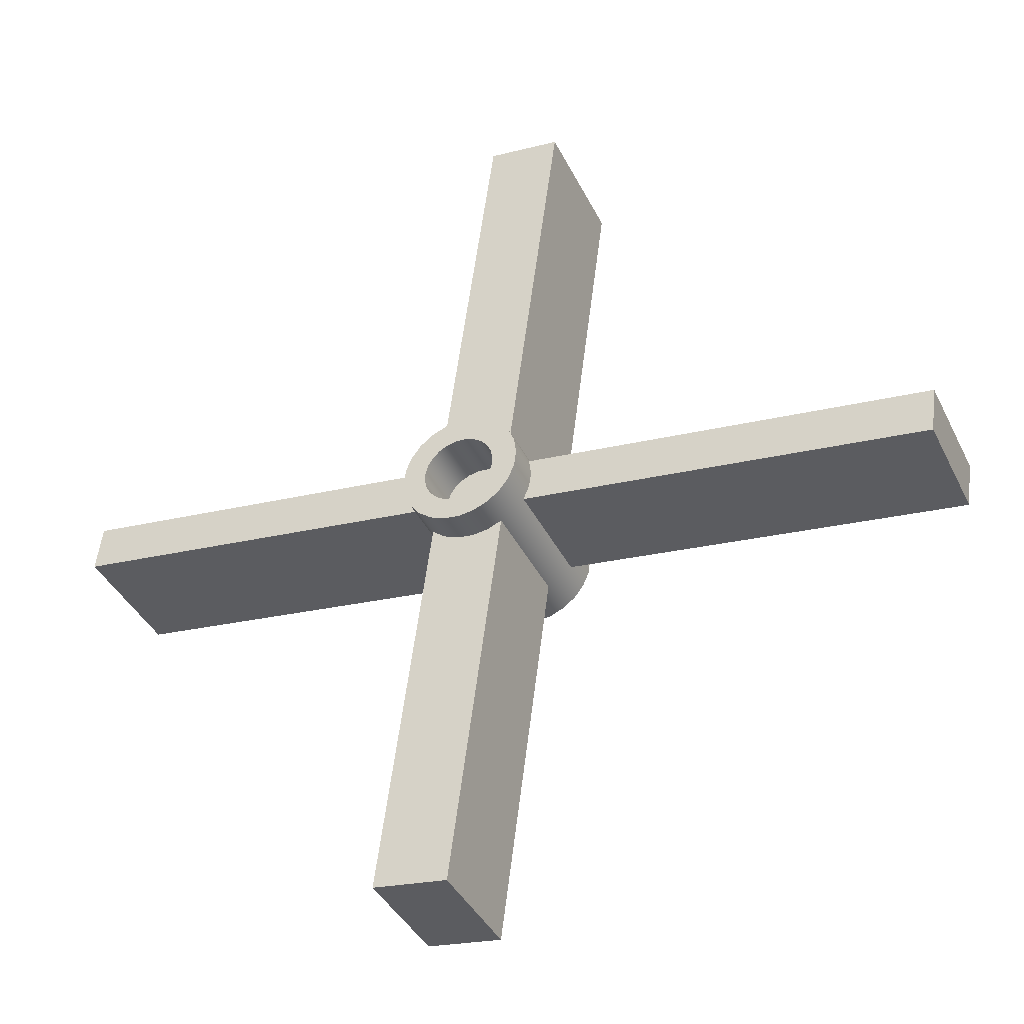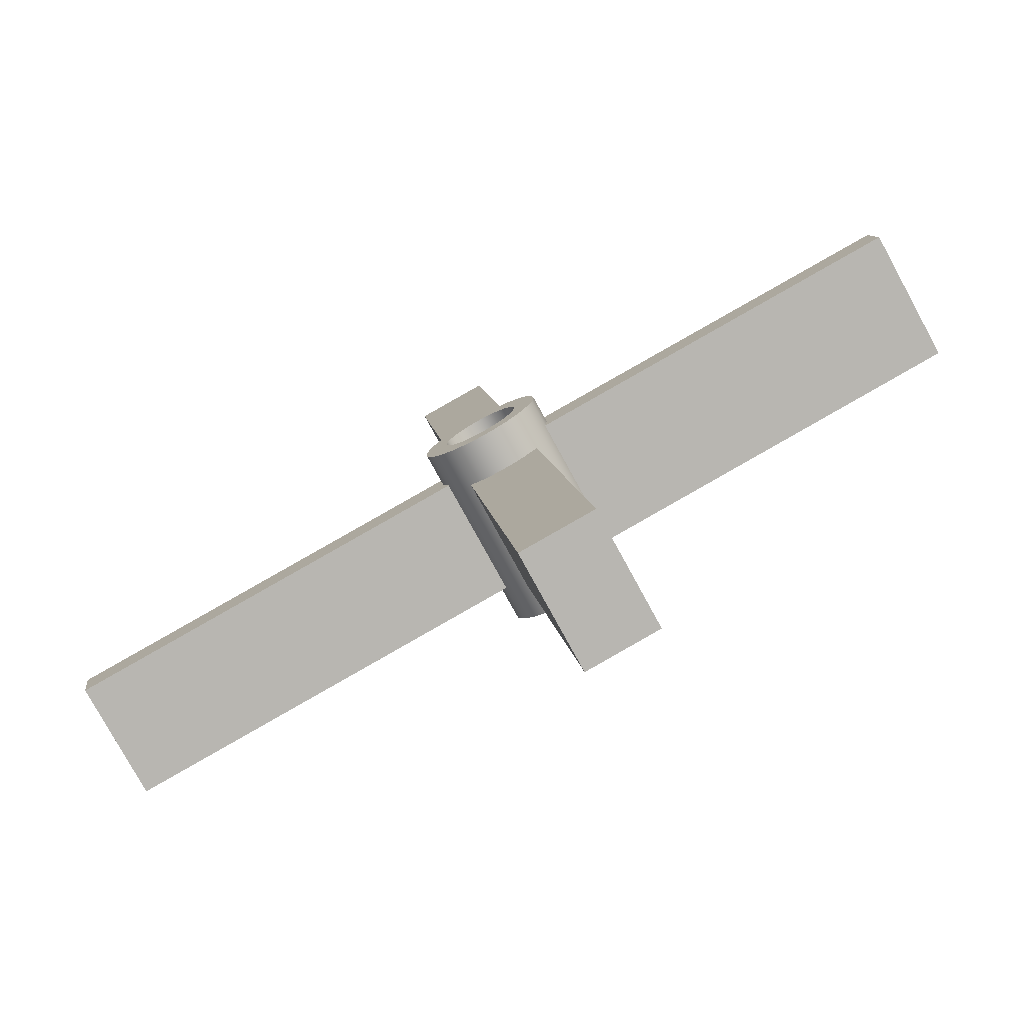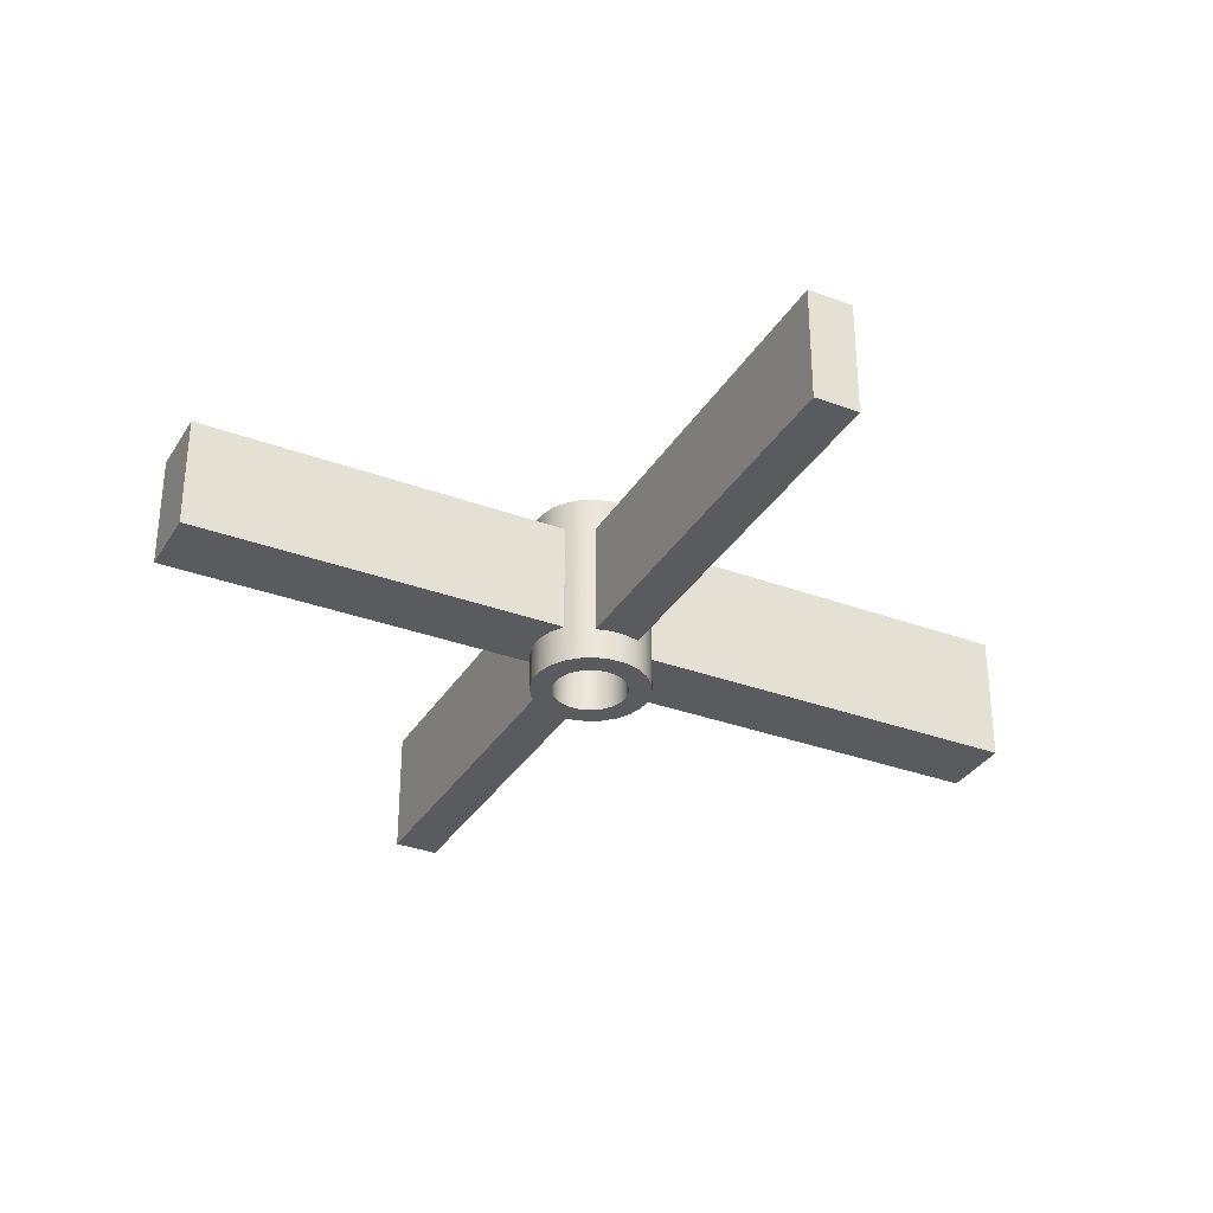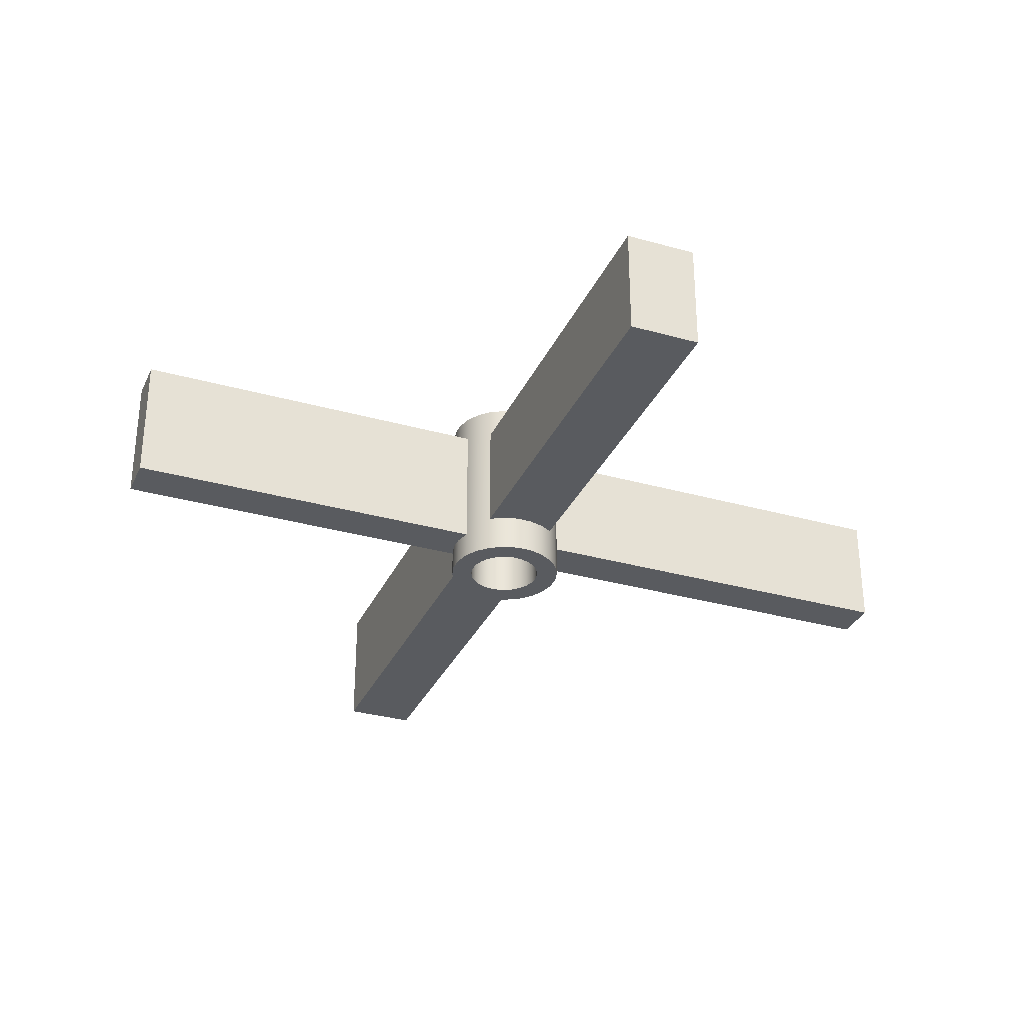
<metadata>
{"format":"obj","ext":"obj","renderer":"f3d","projection":"perspective","resolution":1024,"background":"white","views":[{"elev":-39.0,"azim":-156.0,"up":"+Z"},{"elev":-77.5,"azim":28.6,"up":"+Z"},{"elev":-33.1,"azim":-124.5,"up":"+Y"},{"elev":-32.0,"azim":150.9,"up":"+Y"}]}
</metadata>
<code>
g group_0
v 0.4294 10 3.926
v -0.5977 4.5 3.885
v -0.5977 10 3.885
v 0.4294 4.5 3.926
v 1.432 10 3.7
v 1.432 4.5 3.7
v -1.285 4.5 -3.691
v 0.7444 4.5 -3.875
v -0.2827 4.5 -3.917
v 1.726 4.5 -3.569
v -2.196 4.5 -3.213
v 2.594 4.5 -3.02
v -2.951 4.5 -2.516
v 3.291 4.5 -2.264
v -3.501 4.5 -1.648
v 3.769 4.5 -1.354
v -3.807 4.5 -0.6664
v 3.995 4.5 -0.3514
v -3.848 4.5 0.3607
v 3.953 4.5 0.6756
v -3.622 4.5 1.363
v 3.647 4.5 1.657
v -3.145 4.5 2.274
v 3.098 4.5 2.526
v -2.448 4.5 3.029
v 2.342 4.5 3.223
v -1.579 4.5 3.579
v 1.432 4.5 3.7
v -0.5977 4.5 3.885
v 0.4294 4.5 3.926
v -1.579 4.5 3.579
v -1.579 10 3.579
v 2.342 10 3.223
v 2.342 4.5 3.223
v -3.501 10 -1.648
v -3.807 4.5 -0.6664
v -3.501 4.5 -1.648
v -3.807 10 -0.6664
v -3.848 4.5 0.3607
v -3.848 10 0.3607
v -3.622 4.5 1.363
v -3.622 10 1.363
v -3.145 4.5 2.274
v -3.145 10 2.274
v -2.448 4.5 3.029
v -2.448 10 3.029
v 3.098 10 2.526
v 3.098 4.5 2.526
v 3.647 4.5 1.657
v 3.647 10 1.657
v 3.953 4.5 0.6756
v 3.953 10 0.6756
v 3.995 4.5 -0.3514
v 3.995 10 -0.3514
v 3.769 4.5 -1.354
v 3.769 10 -1.354
v 3.291 4.5 -2.264
v 3.291 10 -2.264
v 2.594 4.5 -3.02
v 2.594 10 -3.02
v 1.726 10 -3.569
v 1.726 4.5 -3.569
v 0.7444 10 -3.875
v 0.7444 4.5 -3.875
v -0.2827 10 -3.917
v -0.2827 4.5 -3.917
v -1.285 10 -3.691
v -1.285 4.5 -3.691
v -2.196 10 -3.213
v -2.196 4.5 -3.213
v -2.951 10 -2.516
v -2.951 4.5 -2.516
f 1 2 3
f 2 1 4
f 5 4 1
f 4 5 6
f 7 8 9
f 8 7 10
f 10 7 11
f 10 11 12
f 12 11 13
f 12 13 14
f 14 13 15
f 14 15 16
f 16 15 17
f 16 17 18
f 18 17 19
f 18 19 20
f 20 19 21
f 20 21 22
f 22 21 23
f 22 23 24
f 24 23 25
f 24 25 26
f 26 25 27
f 26 27 28
f 28 27 29
f 28 29 30
f 3 31 32
f 31 3 2
f 33 6 5
f 6 33 34
f 35 36 37
f 36 35 38
f 38 39 36
f 39 38 40
f 40 41 39
f 41 40 42
f 42 43 41
f 43 42 44
f 44 45 43
f 45 44 46
f 32 45 46
f 45 32 31
f 47 34 33
f 34 47 48
f 47 49 48
f 49 47 50
f 50 51 49
f 51 50 52
f 52 53 51
f 53 52 54
f 54 55 53
f 55 54 56
f 56 57 55
f 57 56 58
f 58 59 57
f 59 58 60
f 59 61 62
f 61 59 60
f 62 63 64
f 63 62 61
f 64 65 66
f 65 64 63
f 66 67 68
f 67 66 65
f 68 69 70
f 69 68 67
f 70 71 72
f 71 70 69
f 71 37 72
f 37 71 35
v 0.9135 -3.062 -3.929
v -1.219 -3.062 -3.828
v -0.1596 -3.062 -4.018
v 1.927 -3.062 -3.564
v -2.194 -3.062 -3.369
v 2.811 -3.062 -2.949
v -3.016 -3.062 -2.674
v 3.506 -3.062 -2.127
v -3.631 -3.062 -1.79
v 3.965 -3.062 -1.153
v -3.995 -3.062 -0.7763
v 4.156 -3.062 -0.09296
v -4.085 -3.062 0.2968
v 4.066 -3.062 0.9801
v -3.894 -3.062 1.357
v 3.701 -3.062 1.993
v -3.436 -3.062 2.331
v 3.087 -3.062 2.878
v -2.74 -3.062 3.153
v 2.264 -3.062 3.573
v -1.856 -3.062 3.768
v 1.29 -3.062 4.031
v -0.8429 -3.062 4.132
v 0.2302 -3.062 4.222
v 3.701 -3.062 1.993
v 4.066 -10.25 0.9801
v 3.701 -10.25 1.993
v 4.066 -3.062 0.9801
v 3.087 -3.062 2.878
v 3.087 -10.25 2.878
v 2.264 -10.25 3.573
v 2.264 -3.062 3.573
v 1.29 -10.25 4.031
v 1.29 -3.062 4.031
v 0.2302 -10.25 4.222
v 0.2302 -3.062 4.222
v -0.8429 -10.25 4.132
v -0.8429 -3.062 4.132
v -1.856 -10.25 3.768
v -1.856 -3.062 3.768
v -2.74 -10.25 3.153
v -2.74 -3.062 3.153
v -3.436 -3.062 2.331
v -3.436 -10.25 2.331
v -3.894 -3.062 1.357
v -3.894 -10.25 1.357
v -4.085 -3.062 0.2968
v -4.085 -10.25 0.2968
v -3.995 -3.062 -0.7763
v -3.995 -10.25 -0.7763
v -3.631 -3.062 -1.79
v -3.631 -10.25 -1.79
v -3.016 -3.062 -2.674
v -3.016 -10.25 -2.674
v -2.194 -10.25 -3.369
v -2.194 -3.062 -3.369
v -1.219 -10.25 -3.828
v -1.219 -3.062 -3.828
v -0.1596 -10.25 -4.018
v -0.1596 -3.062 -4.018
v 0.9135 -10.25 -3.929
v 0.9135 -3.062 -3.929
v 1.927 -10.25 -3.564
v 1.927 -3.062 -3.564
v 2.811 -10.25 -2.949
v 2.811 -3.062 -2.949
v 3.506 -3.062 -2.127
v 3.506 -10.25 -2.127
v 3.965 -3.062 -1.153
v 3.965 -10.25 -1.153
v 4.156 -3.062 -0.09296
v 4.156 -10.25 -0.09296
f 73 74 75
f 74 73 76
f 74 76 77
f 77 76 78
f 77 78 79
f 79 78 80
f 79 80 81
f 81 80 82
f 81 82 83
f 83 82 84
f 83 84 85
f 85 84 86
f 85 86 87
f 87 86 88
f 87 88 89
f 89 88 90
f 89 90 91
f 91 90 92
f 91 92 93
f 93 92 94
f 93 94 95
f 95 94 96
f 97 98 99
f 98 97 100
f 101 99 102
f 99 101 97
f 101 103 104
f 103 101 102
f 104 105 106
f 105 104 103
f 106 107 108
f 107 106 105
f 108 109 110
f 109 108 107
f 110 111 112
f 111 110 109
f 112 113 114
f 113 112 111
f 115 113 116
f 113 115 114
f 117 116 118
f 116 117 115
f 119 118 120
f 118 119 117
f 121 120 122
f 120 121 119
f 123 122 124
f 122 123 121
f 125 124 126
f 124 125 123
f 127 125 126
f 125 127 128
f 129 128 127
f 128 129 130
f 131 130 129
f 130 131 132
f 133 132 131
f 132 133 134
f 135 134 133
f 134 135 136
f 137 136 135
f 136 137 138
f 139 137 140
f 137 139 138
f 141 140 142
f 140 141 139
f 143 142 144
f 142 143 141
f 100 144 98
f 144 100 143
v -1.735 10 -6.218
v 1.662 10 -6.218
v -0.03684 10 -6.442
v -3.318 10 -5.562
v 3.244 10 -5.562
v -4.677 10 -4.52
v 4.604 10 -4.52
v -0.2827 10 -3.917
v -5.72 10 -3.16
v -1.285 10 -3.691
v -2.196 10 -3.213
v -2.951 10 -2.516
v -6.376 10 -1.578
v -3.501 10 -1.648
v -3.807 10 -0.6664
v -6.599 10 0.1209
v -3.848 10 0.3607
v -6.376 10 1.819
v -3.622 10 1.363
v -3.145 10 2.274
v -5.72 10 3.402
v -2.448 10 3.029
v -1.579 10 3.579
v -4.677 10 4.761
v -0.5977 10 3.885
v 0.4294 10 3.926
v 0.7444 10 -3.875
v 5.646 10 -3.16
v 1.726 10 -3.569
v 2.594 10 -3.02
v 6.302 10 -1.578
v 3.291 10 -2.264
v 3.769 10 -1.354
v 6.526 10 0.1209
v 3.995 10 -0.3514
v 3.953 10 0.6756
v 6.302 10 1.819
v 3.647 10 1.657
v 3.098 10 2.526
v 5.646 10 3.402
v 2.342 10 3.223
v 1.432 10 3.7
v 4.604 10 4.761
v -3.318 10 5.804
v 3.244 10 5.804
v -1.735 10 6.46
v 1.662 10 6.46
v -0.03684 10 6.683
v 6.302 -7.251 -1.578
v 6.526 -10.25 0.1209
v 6.302 -10.25 -1.578
v 6.526 10 0.1209
v 6.302 7.049 -1.578
v 6.302 10 -1.578
v 5.646 10 -3.16
v 5.646 -10.25 -3.16
v 4.604 -6.054 -4.52
v 4.604 -10.25 -4.52
v 4.604 6.496 -4.52
v 4.604 10 -4.52
v 3.244 -10.25 -5.562
v 3.244 10 -5.562
v 1.662 -10.25 -6.218
v 1.662 10 -6.218
v -0.03684 -10.25 -6.442
v -0.03684 10 -6.442
v -1.735 -10.25 -6.218
v -1.735 10 -6.218
v -3.318 6.496 -5.562
v -3.318 10 -5.562
v -3.318 -6.054 -5.562
v -3.318 -10.25 -5.562
v -4.677 -10.25 -4.52
v -4.677 10 -4.52
v -5.72 -6.733 -3.16
v -5.72 -10.25 -3.16
v -5.72 6.107 -3.16
v -5.72 10 -3.16
v -6.376 10 -1.578
v -6.376 -10.25 -1.578
v -6.599 10 0.1209
v -6.599 -10.25 0.1209
v -6.376 -6.733 1.819
v -6.376 -10.25 1.819
v -6.376 6.107 1.819
v -6.376 10 1.819
v -5.72 10 3.402
v -5.72 -10.25 3.402
v -4.677 -7.171 4.761
v -4.677 -10.25 4.761
v -4.677 7.341 4.761
v -4.677 10 4.761
v -3.318 -10.25 5.804
v -3.318 10 5.804
v -1.735 -10.25 6.46
v -1.735 10 6.46
v -0.03684 -10.25 6.683
v -0.03684 10 6.683
v 1.662 -10.25 6.46
v 1.662 10 6.46
v 3.244 -10.25 5.804
v 3.244 10 5.804
v 3.244 -7.171 5.804
v 3.244 7.341 5.804
v 4.604 -10.25 4.761
v 4.604 10 4.761
v 5.646 -7.251 3.402
v 5.646 -10.25 3.402
v 5.646 7.049 3.402
v 5.646 10 3.402
v 6.302 10 1.819
v 6.302 -10.25 1.819
v 1.662 -10.25 -6.218
v -1.735 -10.25 -6.218
v -0.03684 -10.25 -6.442
v 3.244 -10.25 -5.562
v -3.318 -10.25 -5.562
v 4.604 -10.25 -4.52
v -4.677 -10.25 -4.52
v 0.9135 -10.25 -3.929
v 5.646 -10.25 -3.16
v -0.1596 -10.25 -4.018
v 1.927 -10.25 -3.564
v 2.811 -10.25 -2.949
v 6.302 -10.25 -1.578
v 3.506 -10.25 -2.127
v 3.965 -10.25 -1.153
v 6.526 -10.25 0.1209
v 4.156 -10.25 -0.09296
v 4.066 -10.25 0.9801
v 6.302 -10.25 1.819
v 3.701 -10.25 1.993
v 5.646 -10.25 3.402
v 3.087 -10.25 2.878
v 2.264 -10.25 3.573
v 4.604 -10.25 4.761
v 1.29 -10.25 4.031
v 0.2302 -10.25 4.222
v -5.72 -10.25 -3.16
v -1.219 -10.25 -3.828
v -2.194 -10.25 -3.369
v -3.016 -10.25 -2.674
v -6.376 -10.25 -1.578
v -3.631 -10.25 -1.79
v -3.995 -10.25 -0.7763
v -6.599 -10.25 0.1209
v -4.085 -10.25 0.2968
v -6.376 -10.25 1.819
v -3.894 -10.25 1.357
v -3.436 -10.25 2.331
v -5.72 -10.25 3.402
v -2.74 -10.25 3.153
v -1.856 -10.25 3.768
v -4.677 -10.25 4.761
v -0.8429 -10.25 4.132
v 3.244 -10.25 5.804
v -3.318 -10.25 5.804
v 1.662 -10.25 6.46
v -1.735 -10.25 6.46
v -0.03684 -10.25 6.683
v 5.646 7.049 3.402
v 6.302 -7.251 -1.578
v 5.646 -7.251 3.402
v 6.302 7.049 -1.578
v 47.14 7.049 3.798
v 6.302 -7.251 -1.578
v 6.302 7.049 -1.578
v 47.14 -7.251 3.798
v 4.604 -6.054 -4.52
v -3.318 6.496 -5.562
v -3.318 -6.054 -5.562
v 4.604 6.496 -4.52
v 10.13 6.496 -46.53
v 4.604 -6.054 -4.52
v 10.13 -6.054 -46.53
v 4.604 6.496 -4.52
v -3.318 6.496 -5.562
v 2.213 -6.054 -47.57
v -3.318 -6.054 -5.562
v 2.213 6.496 -47.57
v -5.72 6.107 -3.16
v -49.72 -6.733 -8.952
v -49.72 6.107 -8.952
v -5.72 -6.733 -3.16
v -5.72 6.107 -3.16
v -6.376 -6.733 1.819
v -5.72 -6.733 -3.16
v -6.376 6.107 1.819
v -6.376 -6.733 1.819
v -50.37 6.107 -3.973
v -50.37 -6.733 -3.973
v -6.376 6.107 1.819
v 3.244 7.341 5.804
v -4.677 -7.171 4.761
v -4.677 7.341 4.761
v 3.244 -7.171 5.804
v -10.45 7.341 48.63
v -4.677 -7.171 4.761
v -10.45 -7.171 48.63
v -4.677 7.341 4.761
v 3.244 7.341 5.804
v -2.531 -7.171 49.68
v 3.244 -7.171 5.804
v -2.531 7.341 49.68
v 46.48 -7.251 8.778
v 5.646 7.049 3.402
v 5.646 -7.251 3.402
v 46.48 7.049 8.778
v 5.646 7.049 3.402
v 47.14 7.049 3.798
v 6.302 7.049 -1.578
v 46.48 7.049 8.778
v 47.14 -7.251 3.798
v 5.646 -7.251 3.402
v 6.302 -7.251 -1.578
v 46.48 -7.251 8.778
v 47.14 7.049 3.798
v 46.48 -7.251 8.778
v 47.14 -7.251 3.798
v 46.48 7.049 8.778
v 10.13 -6.054 -46.53
v -3.318 -6.054 -5.562
v 2.213 -6.054 -47.57
v 4.604 -6.054 -4.52
v -3.318 6.496 -5.562
v 10.13 6.496 -46.53
v 2.213 6.496 -47.57
v 4.604 6.496 -4.52
v 10.13 6.496 -46.53
v 2.213 -6.054 -47.57
v 2.213 6.496 -47.57
v 10.13 -6.054 -46.53
v -5.72 -6.733 -3.16
v -50.37 -6.733 -3.973
v -49.72 -6.733 -8.952
v -6.376 -6.733 1.819
v -50.37 6.107 -3.973
v -49.72 -6.733 -8.952
v -50.37 -6.733 -3.973
v -49.72 6.107 -8.952
v -50.37 6.107 -3.973
v -5.72 6.107 -3.16
v -49.72 6.107 -8.952
v -6.376 6.107 1.819
v 3.244 -7.171 5.804
v -10.45 -7.171 48.63
v -4.677 -7.171 4.761
v -2.531 -7.171 49.68
v -10.45 7.341 48.63
v 3.244 7.341 5.804
v -4.677 7.341 4.761
v -2.531 7.341 49.68
v -2.531 -7.171 49.68
v -10.45 7.341 48.63
v -10.45 -7.171 48.63
v -2.531 7.341 49.68
f 145 146 147
f 146 145 148
f 146 148 149
f 149 148 150
f 149 150 151
f 151 150 152
f 152 150 153
f 152 153 154
f 154 153 155
f 155 153 156
f 156 153 157
f 156 157 158
f 158 157 159
f 159 157 160
f 159 160 161
f 161 160 162
f 161 162 163
f 163 162 164
f 164 162 165
f 164 165 166
f 166 165 167
f 167 165 168
f 167 168 169
f 169 168 170
f 151 171 172
f 171 151 152
f 172 171 173
f 172 173 174
f 172 174 175
f 175 174 176
f 175 176 177
f 175 177 178
f 178 177 179
f 178 179 180
f 178 180 181
f 181 180 182
f 181 182 183
f 181 183 184
f 184 183 185
f 184 185 186
f 184 186 187
f 187 186 170
f 187 170 168
f 187 168 188
f 187 188 189
f 189 188 190
f 189 190 191
f 191 190 192
f 193 194 195
f 194 193 196
f 196 193 197
f 196 197 198
f 199 195 200
f 195 199 193
f 193 199 197
f 197 199 198
f 201 200 202
f 200 201 199
f 199 201 203
f 199 203 204
f 204 205 206
f 205 204 202
f 202 204 203
f 202 203 201
f 206 207 208
f 207 206 205
f 208 209 210
f 209 208 207
f 210 211 212
f 211 210 209
f 212 213 214
f 213 212 215
f 215 212 216
f 216 212 211
f 214 217 218
f 217 214 216
f 216 214 213
f 216 213 215
f 219 217 220
f 217 219 218
f 218 219 221
f 218 221 222
f 223 220 224
f 220 223 219
f 219 223 221
f 221 223 222
f 225 224 226
f 224 225 223
f 227 226 228
f 226 227 225
f 225 227 229
f 225 229 230
f 231 228 232
f 228 231 227
f 227 231 229
f 229 231 230
f 233 232 234
f 232 233 231
f 231 233 235
f 231 235 236
f 237 233 234
f 233 237 235
f 235 237 236
f 236 237 238
f 239 238 237
f 238 239 240
f 241 240 239
f 240 241 242
f 243 242 241
f 242 243 244
f 245 244 243
f 244 245 246
f 246 245 247
f 246 247 248
f 249 247 245
f 247 249 248
f 248 249 246
f 246 249 250
f 251 249 252
f 249 251 250
f 250 251 253
f 250 253 254
f 255 252 256
f 252 255 251
f 251 255 253
f 253 255 254
f 196 256 194
f 256 196 255
f 257 258 259
f 258 257 260
f 258 260 261
f 261 260 262
f 261 262 263
f 263 262 264
f 264 262 265
f 263 264 266
f 264 265 267
f 267 265 268
f 268 265 269
f 268 269 270
f 270 269 271
f 271 269 272
f 271 272 273
f 273 272 274
f 274 272 275
f 274 275 276
f 276 275 277
f 276 277 278
f 278 277 279
f 279 277 280
f 279 280 281
f 281 280 282
f 266 283 263
f 283 266 284
f 283 284 285
f 283 285 286
f 283 286 287
f 287 286 288
f 287 288 289
f 287 289 290
f 290 289 291
f 290 291 292
f 292 291 293
f 292 293 294
f 292 294 295
f 295 294 296
f 295 296 297
f 295 297 298
f 298 297 299
f 298 299 282
f 298 282 280
f 298 280 300
f 298 300 301
f 301 300 302
f 301 302 303
f 303 302 304
f 305 306 307
f 306 305 308
f 309 310 311
f 310 309 312
f 313 314 315
f 314 313 316
f 317 318 319
f 318 317 320
f 321 322 323
f 322 321 324
f 325 326 327
f 326 325 328
f 329 330 331
f 330 329 332
f 333 334 335
f 334 333 336
f 337 338 339
f 338 337 340
f 341 342 343
f 342 341 344
f 345 346 347
f 346 345 348
f 349 350 351
f 350 349 352
f 353 354 355
f 354 353 356
f 357 358 359
f 358 357 360
f 361 362 363
f 362 361 364
f 365 366 367
f 366 365 368
f 369 370 371
f 370 369 372
f 373 374 375
f 374 373 376
f 377 378 379
f 378 377 380
f 381 382 383
f 382 381 384
f 385 386 387
f 386 385 388
f 389 390 391
f 390 389 392
f 393 394 395
f 394 393 396
f 397 398 399
f 398 397 400

</code>
